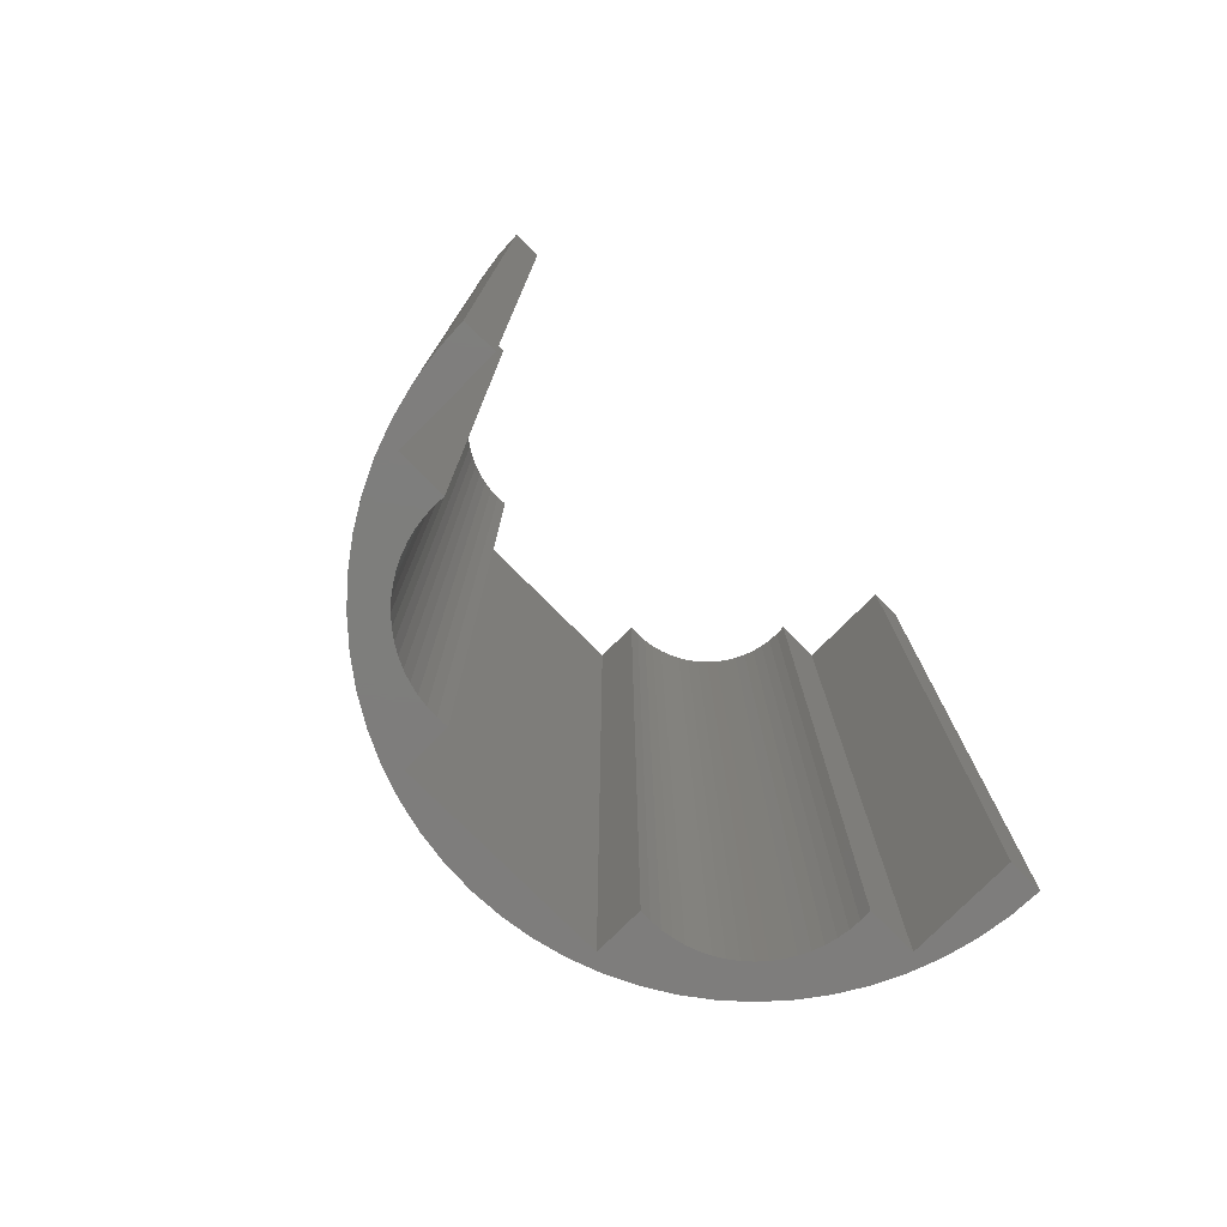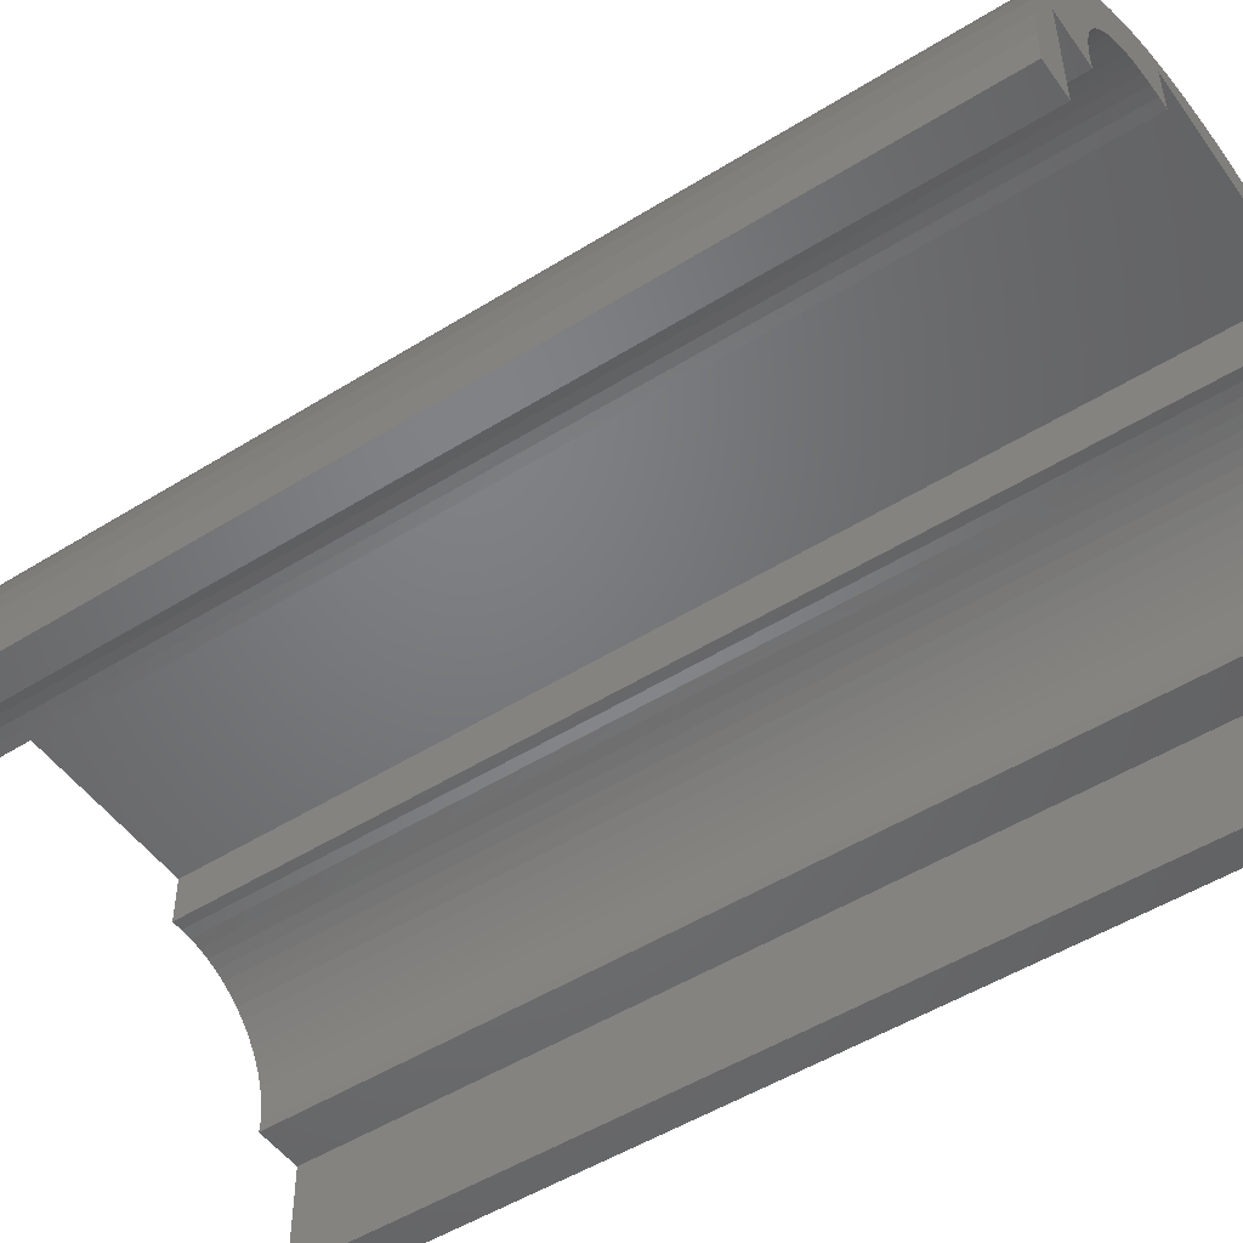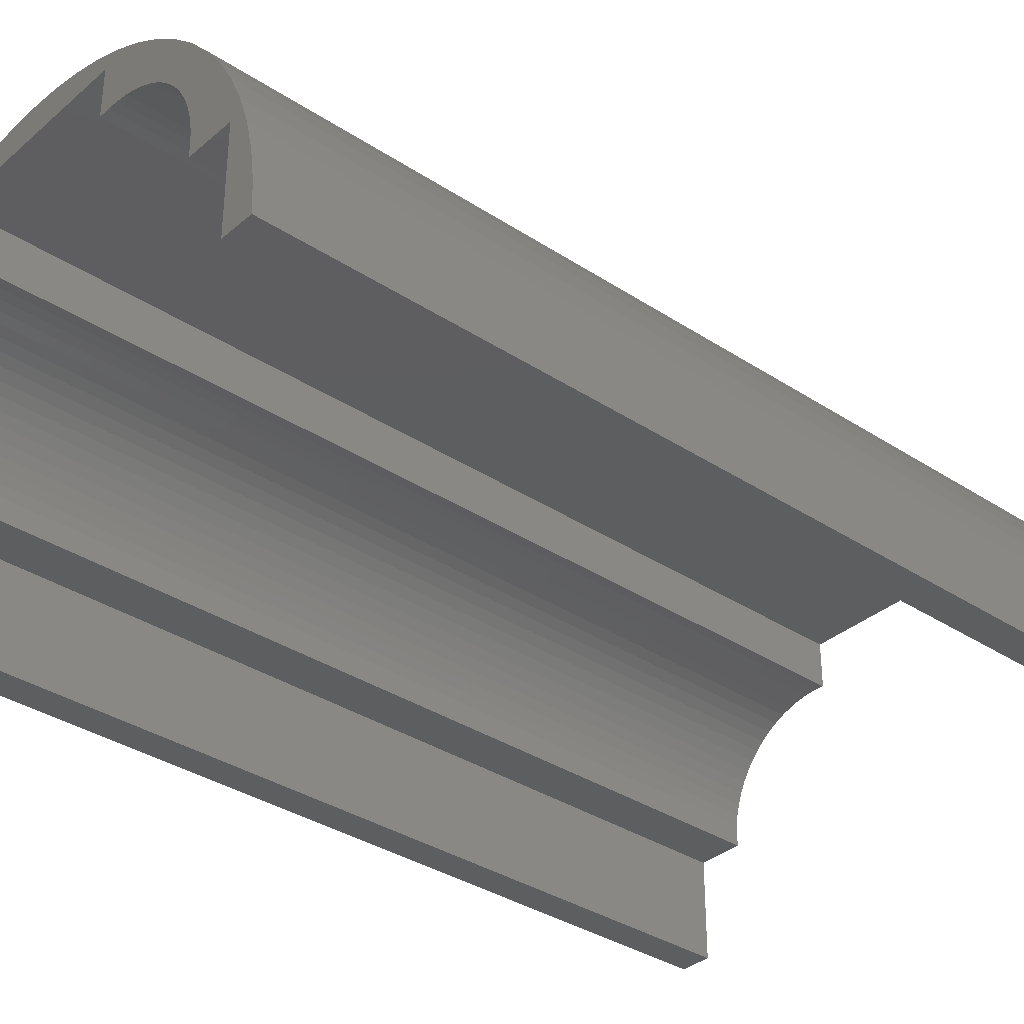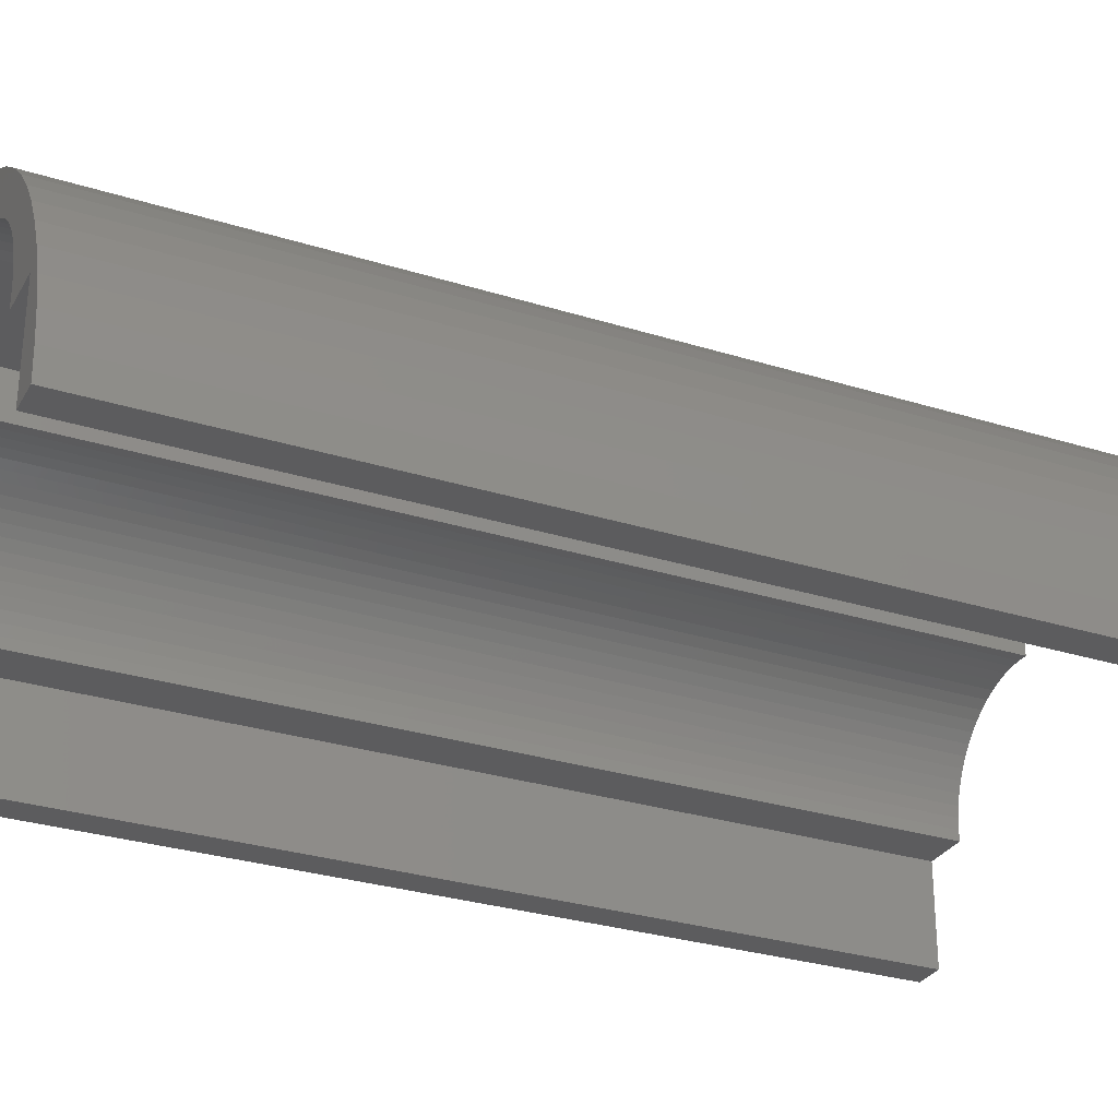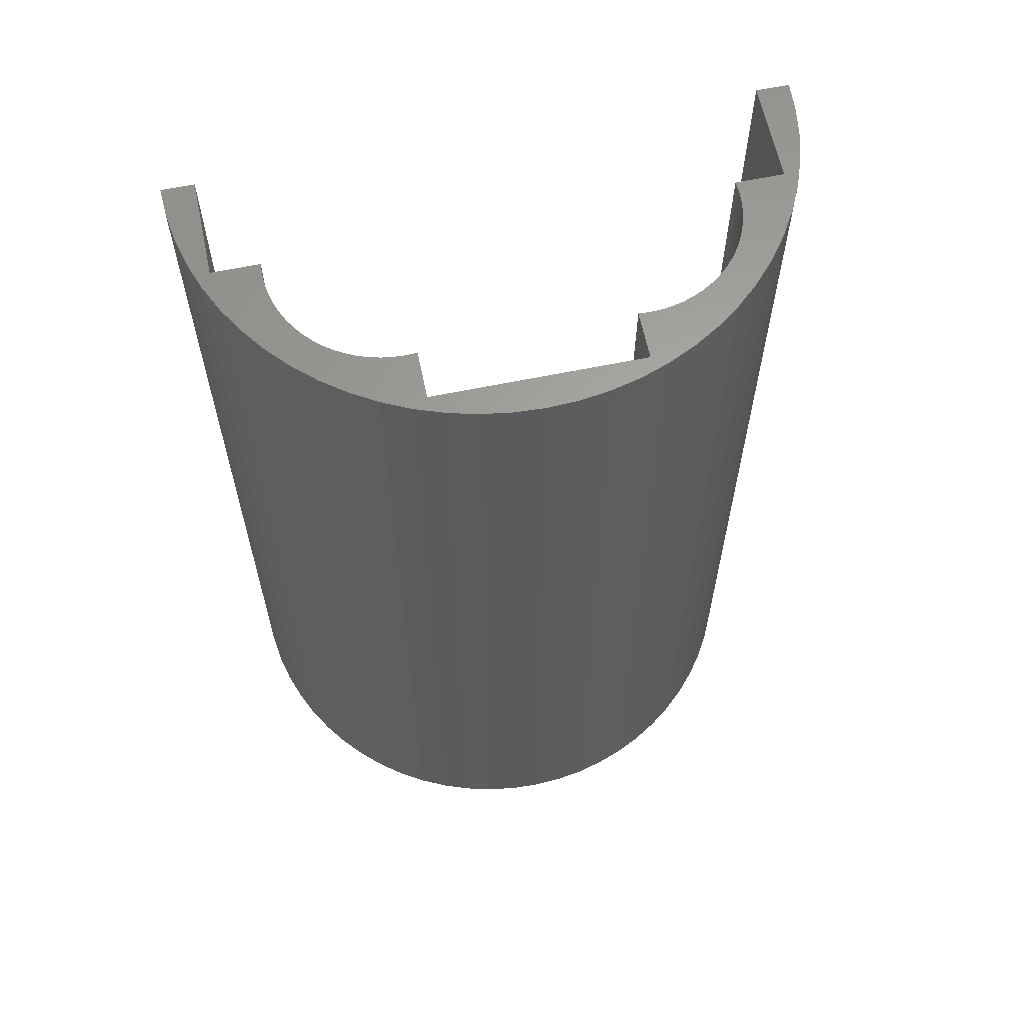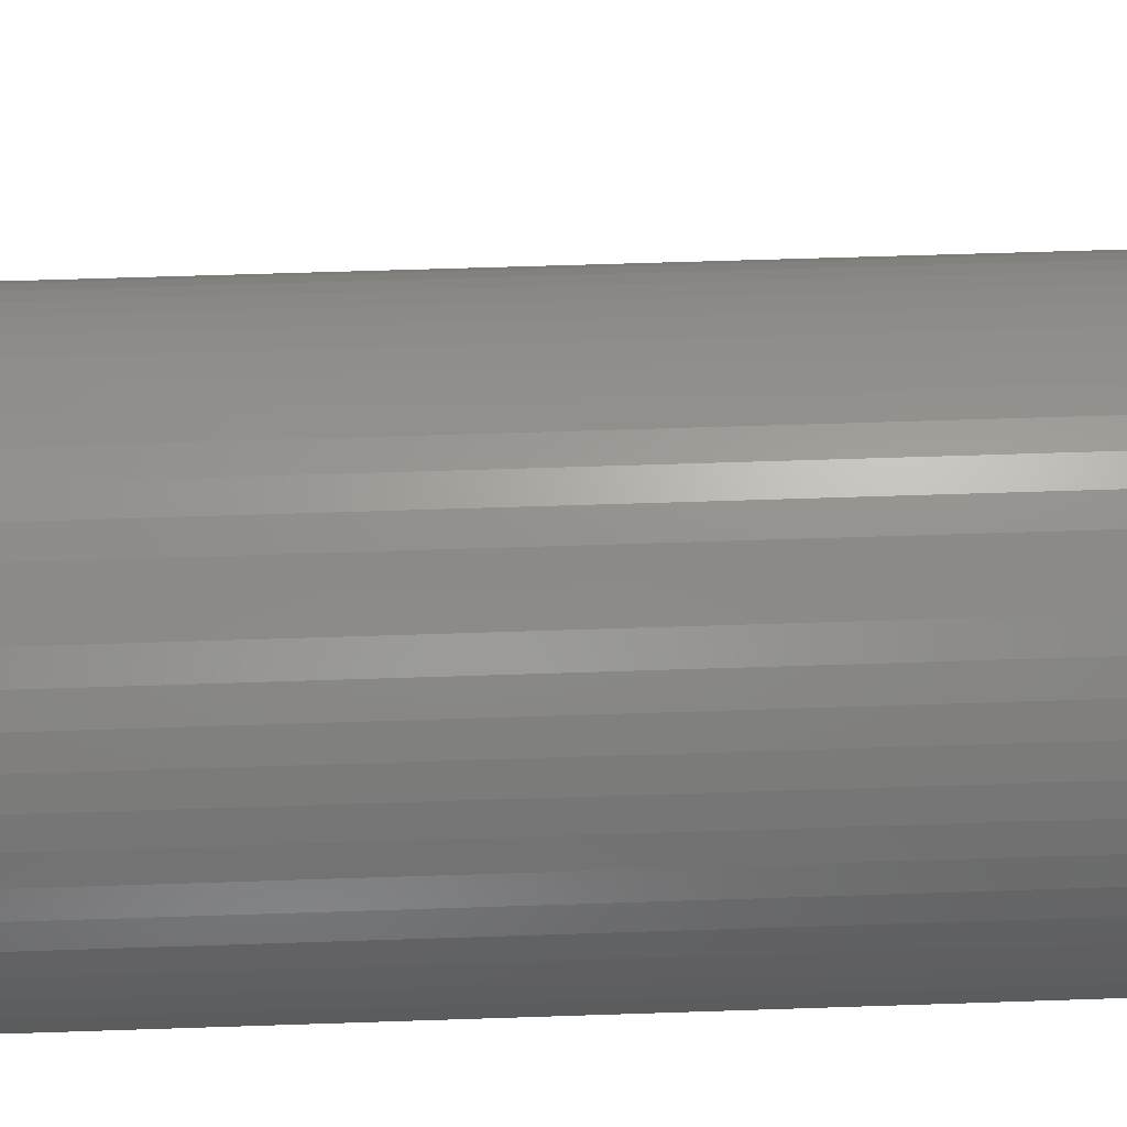
<metadata>
{"format":"stl","ext":"stl","renderer":"f3d","projection":"perspective","resolution":1024,"background":"white","views":[{"elev":-77.6,"azim":-45.0,"up":"+Z"},{"elev":-50.4,"azim":-55.6,"up":"+Y"},{"elev":-34.8,"azim":-131.3,"up":"+Y"},{"elev":-29.5,"azim":65.2,"up":"+Y"},{"elev":62.6,"azim":168.2,"up":"+Z"},{"elev":63.4,"azim":-91.9,"up":"+Y"}]}
</metadata>
<code>
# stl→obj: 156 verts, 308 faces
v -13.08 9.25 0
v -15.63 11.7 0
v -15.75 9.25 0
v -15.27 14.13 0
v -14.67 16.51 0
v -14.28 17.59 0
v -13.85 18.82 0
v -13.08 17.59 0
v -12.8 21.03 0
v -9.205 17.59 0
v -11.54 23.14 0
v -10.08 25.11 0
v -9.25 18.5 0
v 18.5 27.75 0
v 17.59 31.58 5.009e-30
v 17.59 27.71 0
v 34.25 9.25 0
v 31.58 17.59 0
v 31.58 9.25 0
v 32.35 18.82 0
v 33.17 16.51 0
v 33.77 14.13 0
v 34.13 11.7 0
v 27.75 18.5 0
v 27.71 17.59 0
v 28.58 25.11 0
v 30.04 23.14 0
v 31.3 21.03 0
v -9.205 19.41 0
v -8.428 26.93 0
v -9.072 20.3 0
v -8.852 21.19 0
v -8.546 22.04 0
v -8.158 22.86 0
v -6.61 28.58 0
v -7.691 23.64 0
v -7.15 24.37 0
v -6.541 25.04 0
v -4.639 30.04 0
v -5.868 25.65 0
v -5.139 26.19 0
v -4.36 26.66 0
v -2.535 31.3 0
v -3.54 27.05 0
v -2.685 27.35 0
v -1.805 27.57 0
v -0.3171 32.35 0
v -0.9067 27.71 0
v 1.133e-15 27.75 0
v 0.9067 31.58 5.009e-30
v 1.993 33.17 0
v 0.9067 27.71 0
v 4.373 33.77 0
v 6.8 34.13 0
v 9.25 34.25 0
v 11.7 34.13 0
v 14.13 33.77 0
v 16.51 33.17 0
v 18.82 32.35 0
v 19.41 27.71 0
v 21.03 31.3 0
v 20.3 27.57 0
v 21.19 27.35 0
v 23.14 30.04 0
v 22.04 27.05 0
v 22.86 26.66 0
v 23.64 26.19 0
v 25.11 28.58 0
v 24.37 25.65 0
v 25.04 25.04 0
v 25.65 24.37 0
v 26.93 26.93 0
v 26.19 23.64 0
v 26.66 22.86 0
v 27.05 22.04 0
v 27.35 21.19 0
v 27.57 20.3 0
v 27.71 19.41 0
v -13.08 9.25 80
v -15.63 11.7 80
v -15.75 9.25 80
v -15.27 14.13 80
v -14.67 16.51 80
v -14.28 17.59 80
v -13.85 18.82 80
v -13.08 17.59 80
v -12.8 21.03 80
v -9.205 17.59 80
v -11.54 23.14 80
v -10.08 25.11 80
v -9.25 18.5 80
v 18.5 27.75 80
v 17.59 31.58 80
v 17.59 27.71 80
v 34.25 9.25 80
v 31.58 17.59 80
v 31.58 9.25 80
v 32.35 18.82 80
v 33.17 16.51 80
v 33.77 14.13 80
v 34.13 11.7 80
v 27.75 18.5 80
v 27.71 17.59 80
v 28.58 25.11 80
v 30.04 23.14 80
v 31.3 21.03 80
v -9.205 19.41 80
v -8.428 26.93 80
v -9.072 20.3 80
v -8.852 21.19 80
v -8.546 22.04 80
v -8.158 22.86 80
v -6.61 28.58 80
v -7.691 23.64 80
v -7.15 24.37 80
v -6.541 25.04 80
v -4.639 30.04 80
v -5.868 25.65 80
v -5.139 26.19 80
v -4.36 26.66 80
v -2.535 31.3 80
v -3.54 27.05 80
v -2.685 27.35 80
v -1.805 27.57 80
v -0.3171 32.35 80
v -0.9067 27.71 80
v 1.133e-15 27.75 80
v 0.9067 31.58 80
v 1.993 33.17 80
v 0.9067 27.71 80
v 4.373 33.77 80
v 6.8 34.13 80
v 9.25 34.25 80
v 11.7 34.13 80
v 14.13 33.77 80
v 16.51 33.17 80
v 18.82 32.35 80
v 19.41 27.71 80
v 21.03 31.3 80
v 20.3 27.57 80
v 21.19 27.35 80
v 23.14 30.04 80
v 22.04 27.05 80
v 22.86 26.66 80
v 23.64 26.19 80
v 25.11 28.58 80
v 24.37 25.65 80
v 25.04 25.04 80
v 25.65 24.37 80
v 26.93 26.93 80
v 26.19 23.64 80
v 26.66 22.86 80
v 27.05 22.04 80
v 27.35 21.19 80
v 27.57 20.3 80
v 27.71 19.41 80
f 1 2 3
f 2 1 4
f 4 1 5
f 5 1 6
f 6 1 7
f 7 1 8
f 7 8 9
f 9 8 10
f 9 10 11
f 11 10 12
f 12 10 13
f 14 15 16
f 17 18 19
f 18 17 20
f 20 17 21
f 21 17 22
f 22 17 23
f 18 24 25
f 24 18 26
f 26 18 27
f 27 18 28
f 28 18 20
f 12 29 30
f 29 12 13
f 30 29 31
f 30 31 32
f 30 32 33
f 30 33 34
f 30 34 35
f 35 34 36
f 35 36 37
f 35 37 38
f 35 38 39
f 39 38 40
f 39 40 41
f 39 41 42
f 39 42 43
f 43 42 44
f 43 44 45
f 43 45 46
f 43 46 47
f 47 46 48
f 47 48 49
f 47 49 50
f 47 50 51
f 50 49 52
f 51 50 15
f 51 15 53
f 53 15 54
f 54 15 55
f 55 15 56
f 56 15 57
f 57 15 58
f 58 15 59
f 59 15 14
f 59 14 60
f 59 60 61
f 61 60 62
f 61 62 63
f 61 63 64
f 64 63 65
f 64 65 66
f 64 66 67
f 64 67 68
f 68 67 69
f 68 69 70
f 68 70 71
f 68 71 72
f 72 71 73
f 72 73 74
f 72 74 75
f 72 75 26
f 26 75 76
f 26 76 77
f 26 77 78
f 26 78 24
f 79 80 81
f 80 79 82
f 82 79 83
f 83 79 84
f 84 79 85
f 85 79 86
f 85 86 87
f 87 86 88
f 87 88 89
f 89 88 90
f 90 88 91
f 92 93 94
f 95 96 97
f 96 95 98
f 98 95 99
f 99 95 100
f 100 95 101
f 96 102 103
f 102 96 104
f 104 96 105
f 105 96 106
f 106 96 98
f 90 107 108
f 107 90 91
f 108 107 109
f 108 109 110
f 108 110 111
f 108 111 112
f 108 112 113
f 113 112 114
f 113 114 115
f 113 115 116
f 113 116 117
f 117 116 118
f 117 118 119
f 117 119 120
f 117 120 121
f 121 120 122
f 121 122 123
f 121 123 124
f 121 124 125
f 125 124 126
f 125 126 127
f 125 127 128
f 125 128 129
f 128 127 130
f 129 128 93
f 129 93 131
f 131 93 132
f 132 93 133
f 133 93 134
f 134 93 135
f 135 93 136
f 136 93 137
f 137 93 92
f 137 92 138
f 137 138 139
f 139 138 140
f 139 140 141
f 139 141 142
f 142 141 143
f 142 143 144
f 142 144 145
f 142 145 146
f 146 145 147
f 146 147 148
f 146 148 149
f 146 149 150
f 150 149 151
f 150 151 152
f 150 152 153
f 150 153 104
f 104 153 154
f 104 154 155
f 104 155 156
f 104 156 102
f 23 95 17
f 95 23 101
f 95 19 17
f 19 95 97
f 96 19 97
f 19 96 18
f 96 25 18
f 25 96 103
f 102 25 103
f 25 102 24
f 156 24 102
f 24 156 78
f 155 78 156
f 78 155 77
f 154 77 155
f 77 154 76
f 153 76 154
f 76 153 75
f 152 75 153
f 75 152 74
f 151 74 152
f 74 151 73
f 149 73 151
f 73 149 71
f 148 71 149
f 71 148 70
f 148 69 70
f 69 148 147
f 147 67 69
f 67 147 145
f 145 66 67
f 66 145 144
f 144 65 66
f 65 144 143
f 143 63 65
f 63 143 141
f 141 62 63
f 62 141 140
f 140 60 62
f 60 140 138
f 138 14 60
f 14 138 92
f 92 16 14
f 16 92 94
f 93 16 94
f 16 93 15
f 93 50 15
f 50 93 128
f 50 130 52
f 130 50 128
f 130 49 52
f 49 130 127
f 127 48 49
f 48 127 126
f 126 46 48
f 46 126 124
f 124 45 46
f 45 124 123
f 123 44 45
f 44 123 122
f 122 42 44
f 42 122 120
f 120 41 42
f 41 120 119
f 119 40 41
f 40 119 118
f 118 38 40
f 38 118 116
f 38 115 37
f 115 38 116
f 37 114 36
f 114 37 115
f 36 112 34
f 112 36 114
f 34 111 33
f 111 34 112
f 33 110 32
f 110 33 111
f 32 109 31
f 109 32 110
f 31 107 29
f 107 31 109
f 29 91 13
f 91 29 107
f 13 88 10
f 88 13 91
f 88 8 10
f 8 88 86
f 8 79 1
f 79 8 86
f 79 3 1
f 3 79 81
f 80 3 81
f 3 80 2
f 82 2 80
f 2 82 4
f 83 4 82
f 4 83 5
f 84 5 83
f 5 84 6
f 85 6 84
f 6 85 7
f 87 7 85
f 7 87 9
f 89 9 87
f 9 89 11
f 90 11 89
f 11 90 12
f 108 12 90
f 12 108 30
f 108 35 30
f 35 108 113
f 113 39 35
f 39 113 117
f 117 43 39
f 43 117 121
f 121 47 43
f 47 121 125
f 125 51 47
f 51 125 129
f 129 53 51
f 53 129 131
f 131 54 53
f 54 131 132
f 132 55 54
f 55 132 133
f 133 56 55
f 56 133 134
f 134 57 56
f 57 134 135
f 135 58 57
f 58 135 136
f 136 59 58
f 59 136 137
f 137 61 59
f 61 137 139
f 139 64 61
f 64 139 142
f 142 68 64
f 68 142 146
f 146 72 68
f 72 146 150
f 72 104 26
f 104 72 150
f 26 105 27
f 105 26 104
f 27 106 28
f 106 27 105
f 28 98 20
f 98 28 106
f 20 99 21
f 99 20 98
f 21 100 22
f 100 21 99
f 22 101 23
f 101 22 100

</code>
